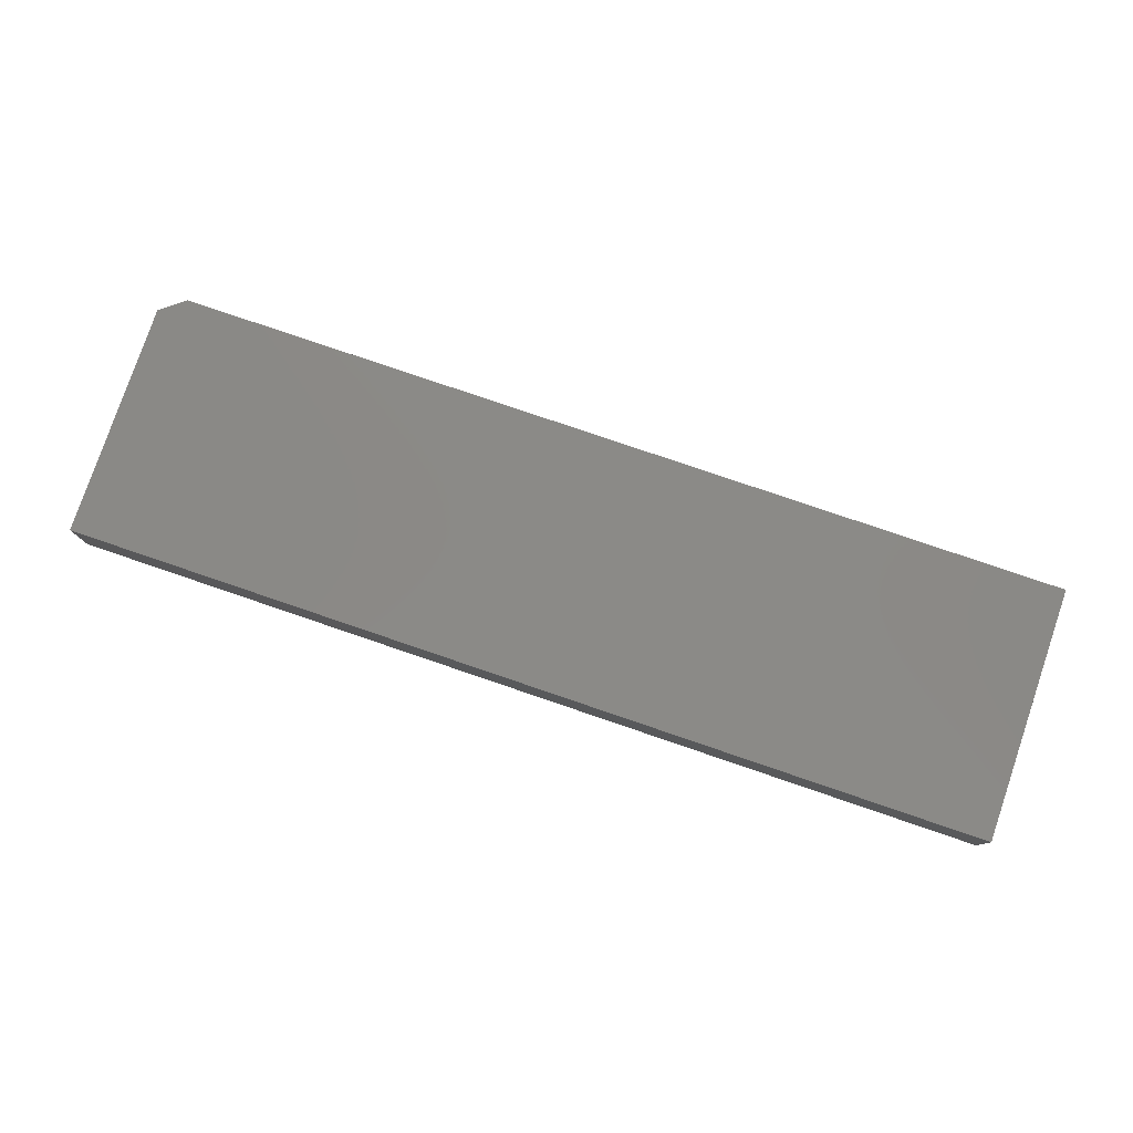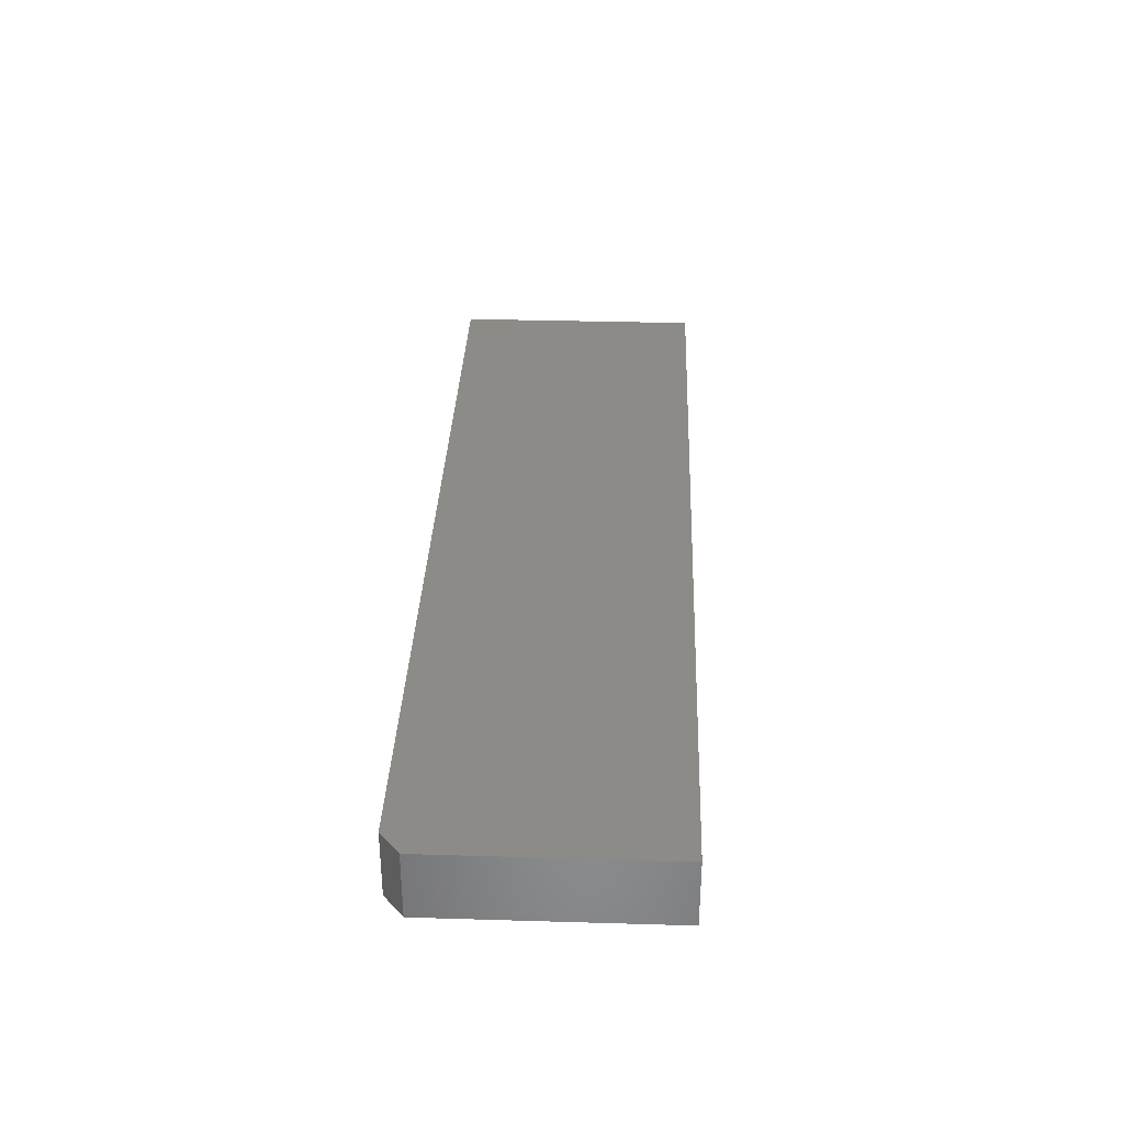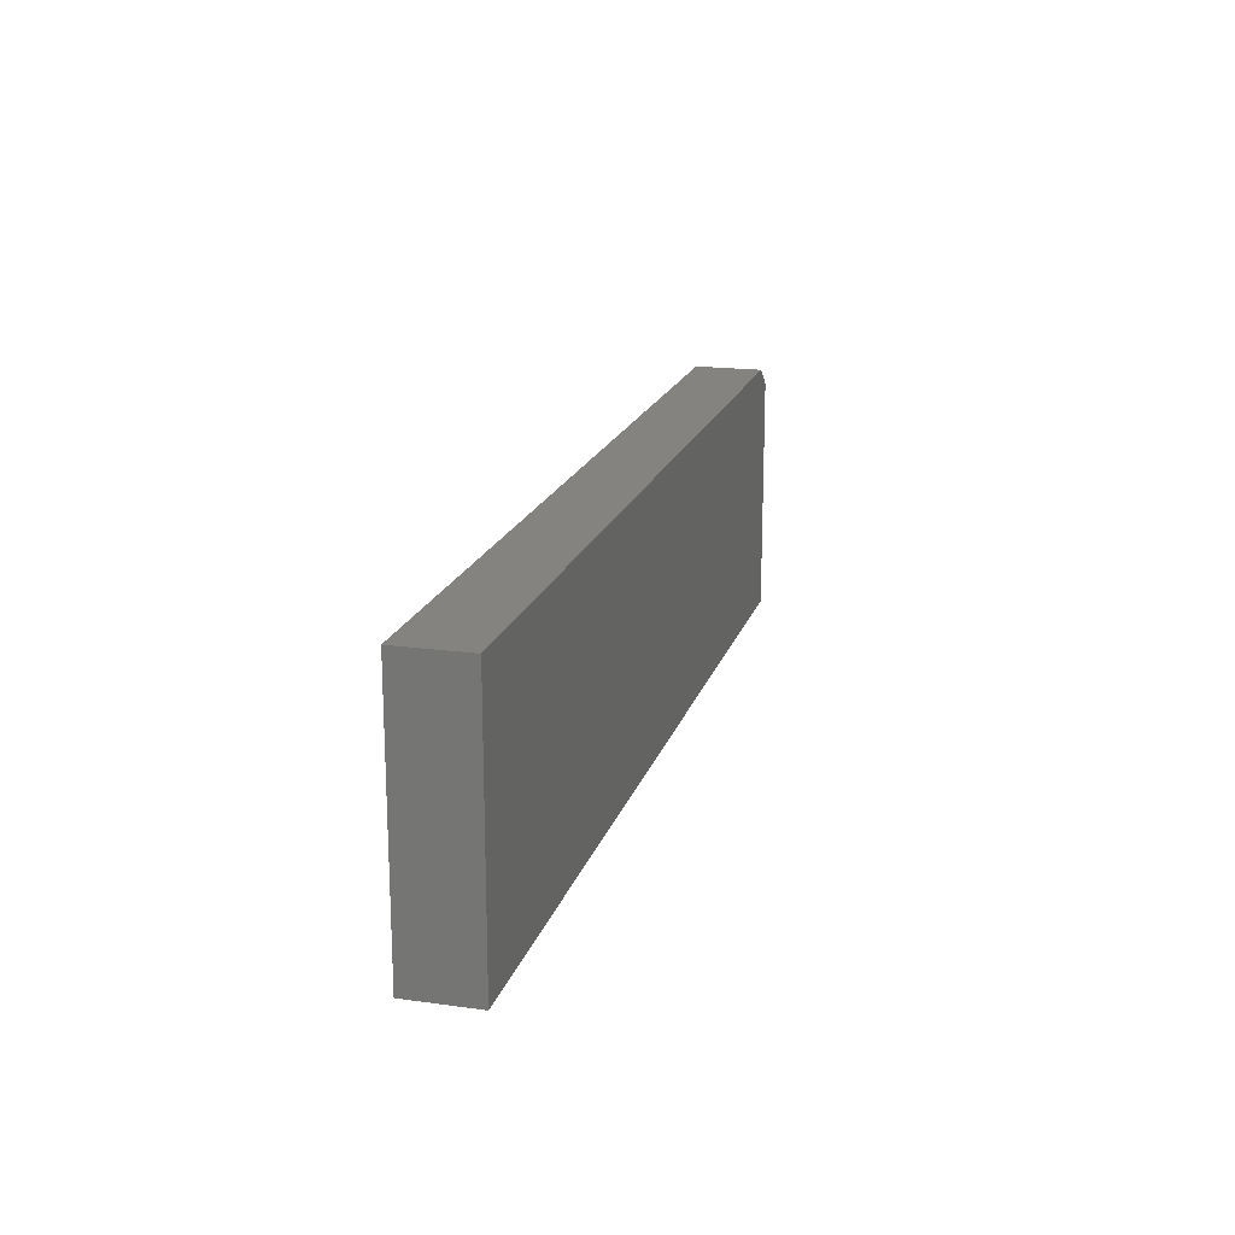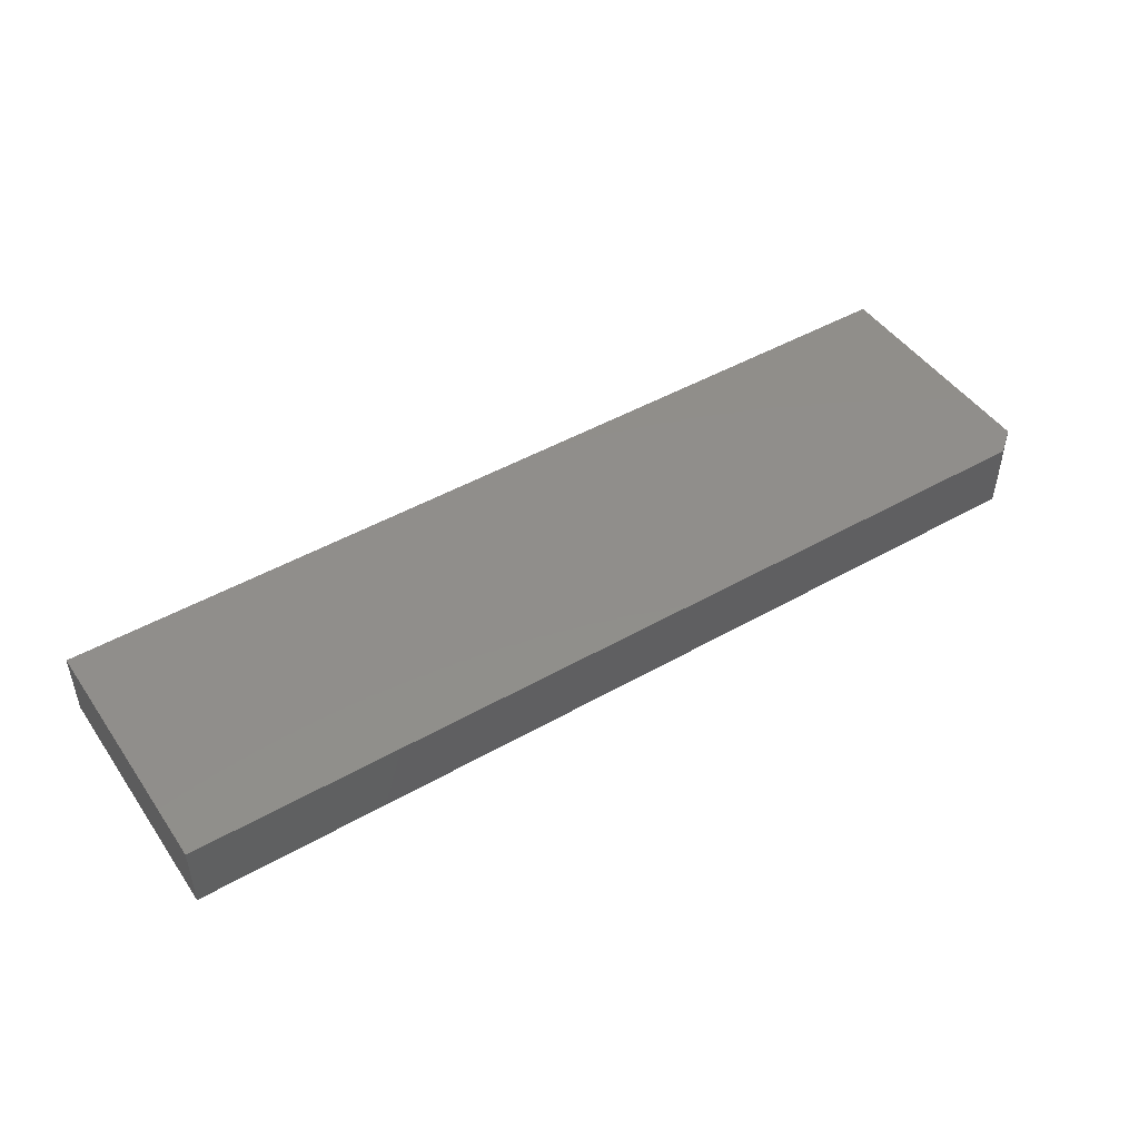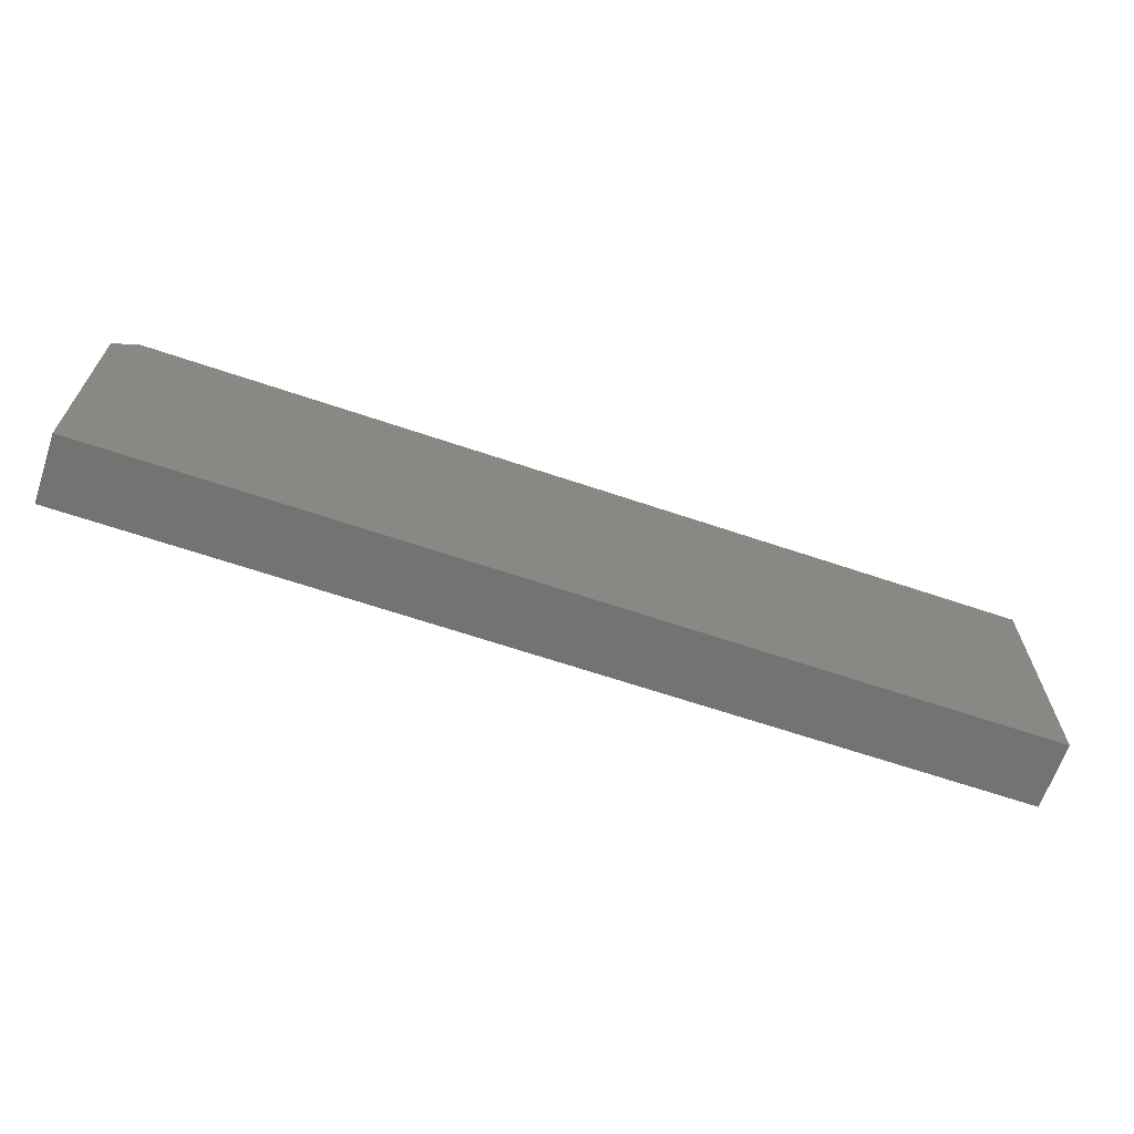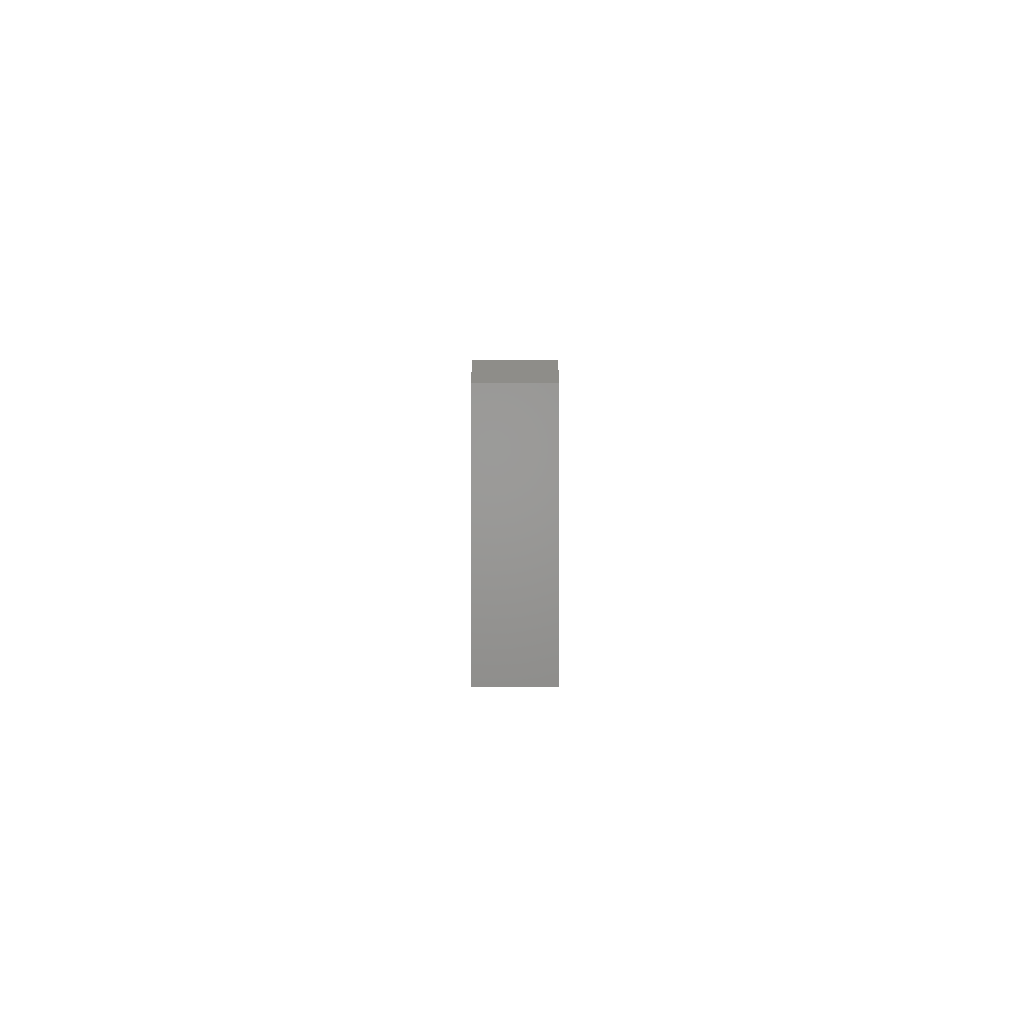
<metadata>
{"format":"stl","ext":"stl","renderer":"f3d","projection":"perspective","resolution":1024,"background":"white","views":[{"elev":79.2,"azim":-161.2,"up":"+Y"},{"elev":33.7,"azim":92.3,"up":"+Y"},{"elev":18.3,"azim":-75.1,"up":"+Z"},{"elev":46.8,"azim":-32.9,"up":"+Y"},{"elev":-65.2,"azim":161.2,"up":"+Z"},{"elev":1.0,"azim":89.7,"up":"+Z"}]}
</metadata>
<code>
# stl→obj: 10 verts, 16 faces
v -0.75 -0.1094 -0.2031
v 0.75 -0.1094 -0.2031
v -0.75 -0.1094 0.2074
v 0.75 -0.1094 0.1762
v 0.7109 -0.1094 0.2074
v 0.7109 1.85e-16 0.2074
v 0.75 1.876e-16 0.1762
v -0.75 2.279e-17 0.2074
v 0.75 1.665e-16 -0.2031
v -0.75 0 -0.2031
f 1 2 3
f 3 2 4
f 3 4 5
f 6 7 8
f 8 7 9
f 8 9 10
f 5 6 3
f 3 6 8
f 2 9 4
f 4 9 7
f 4 7 5
f 5 7 6
f 3 8 1
f 1 8 10
f 1 10 2
f 2 10 9

</code>
